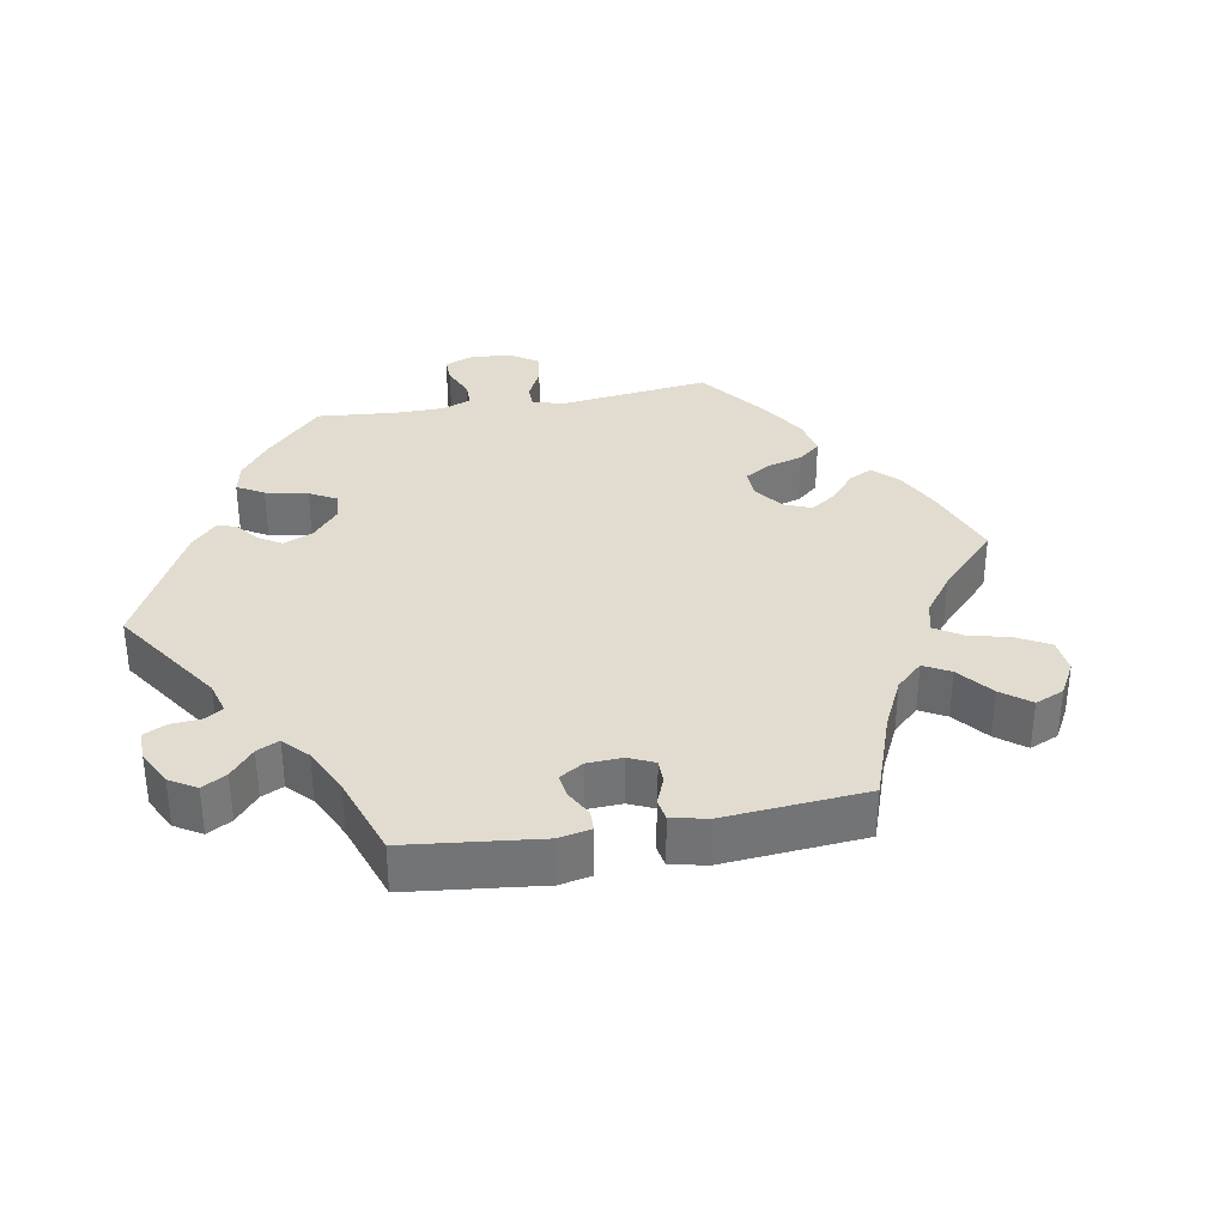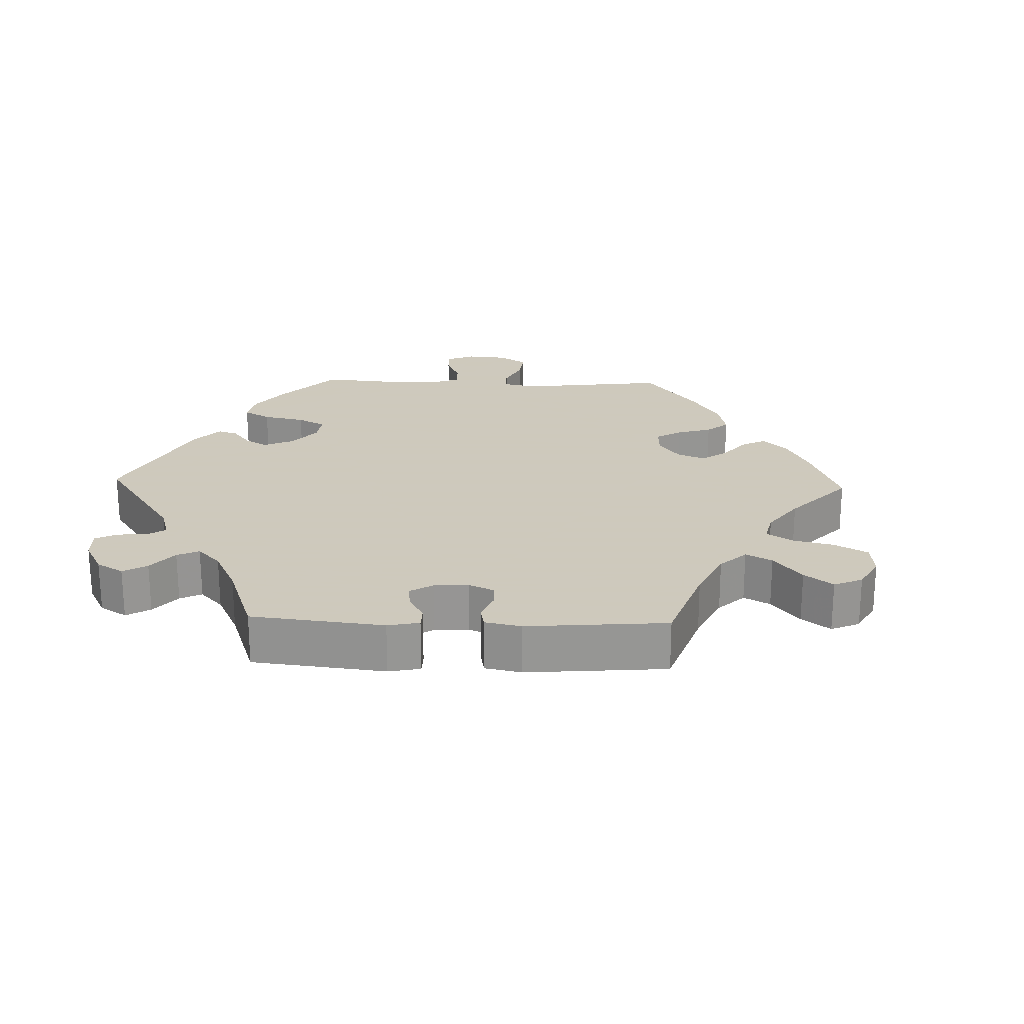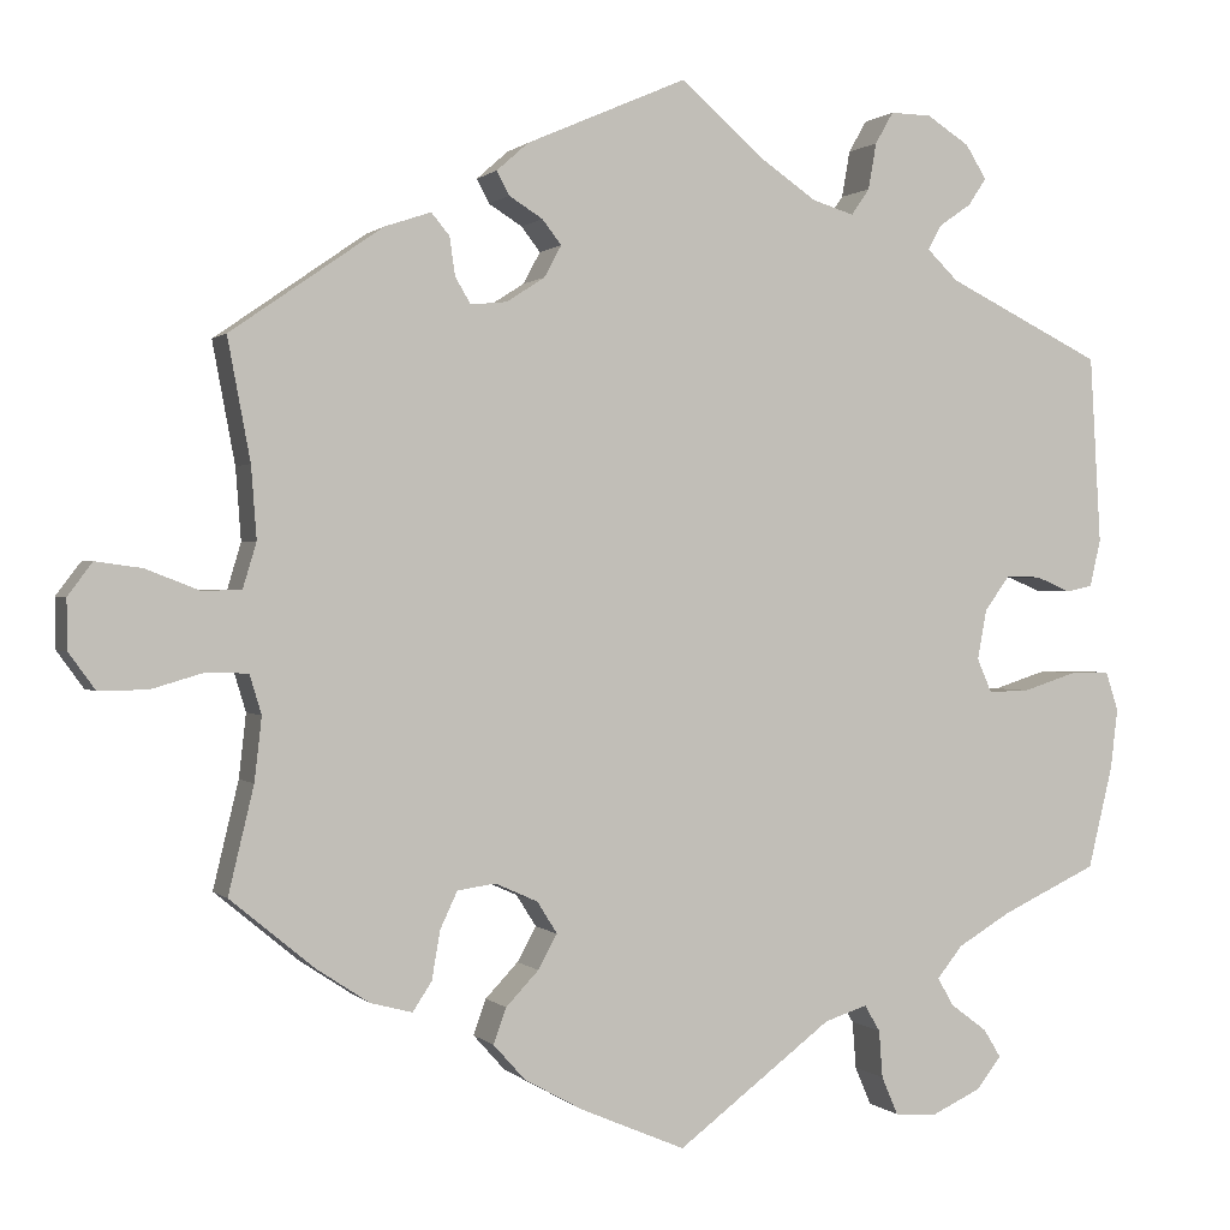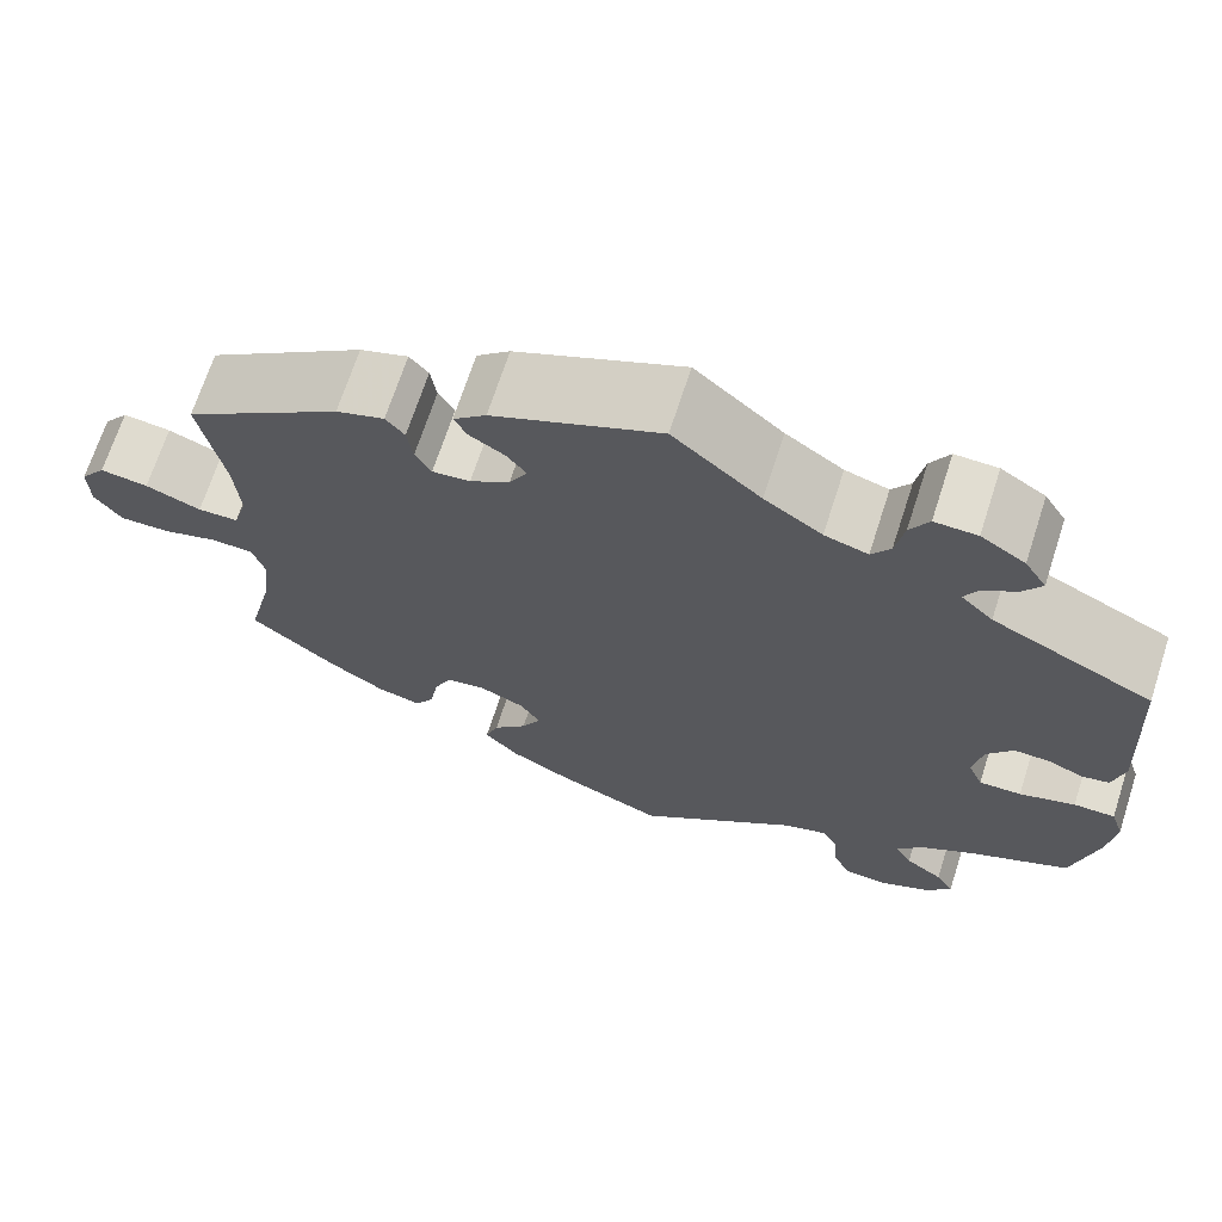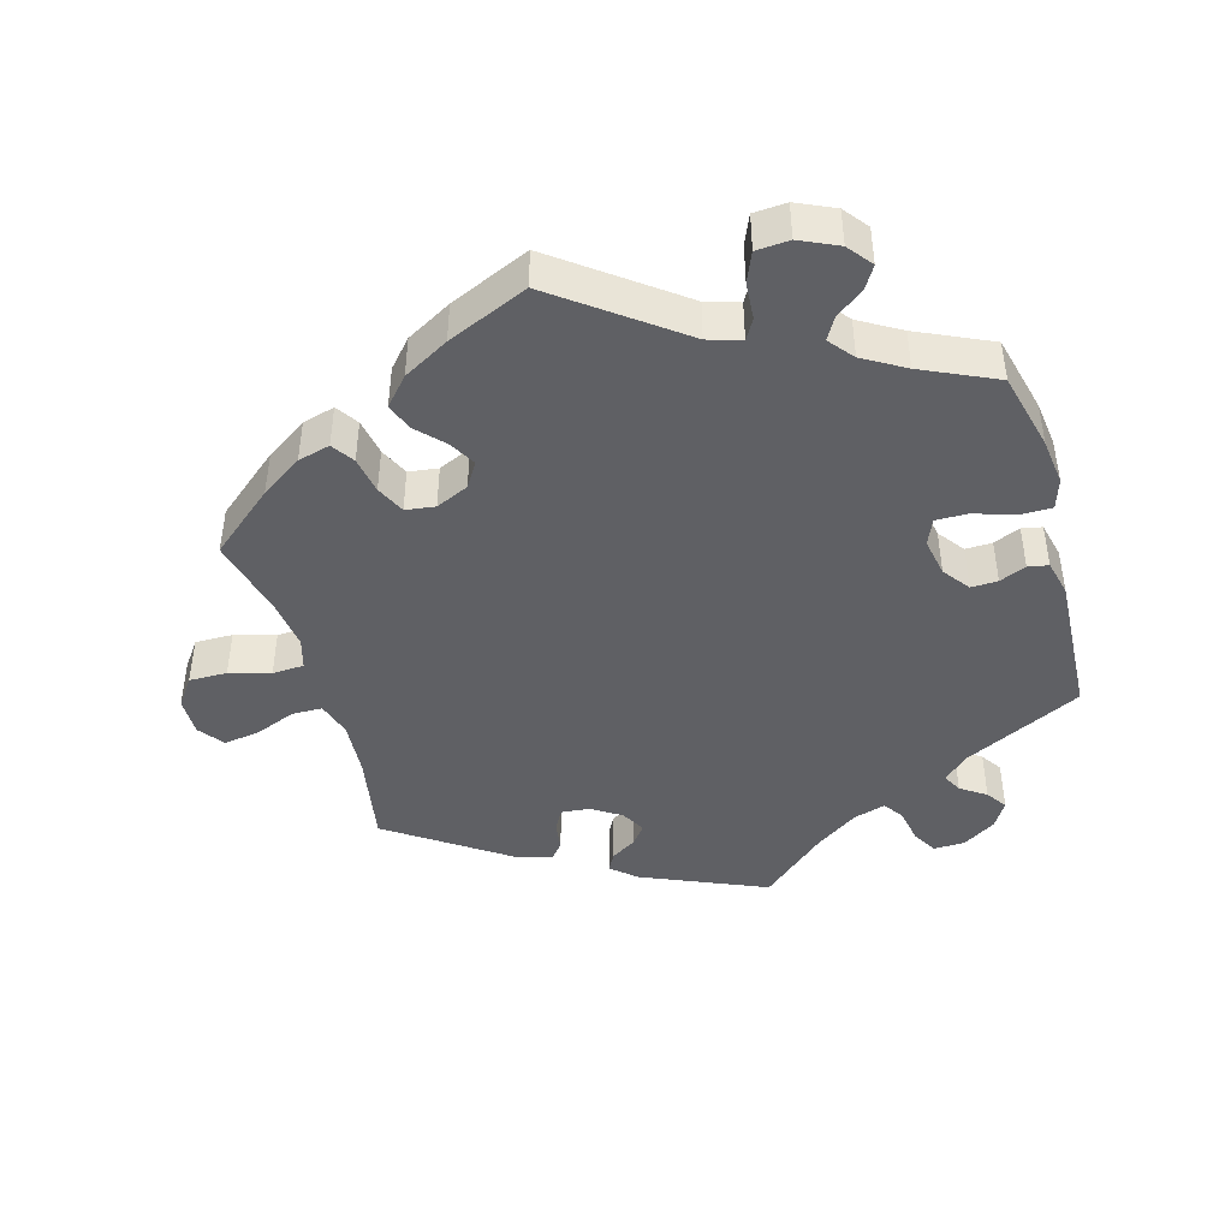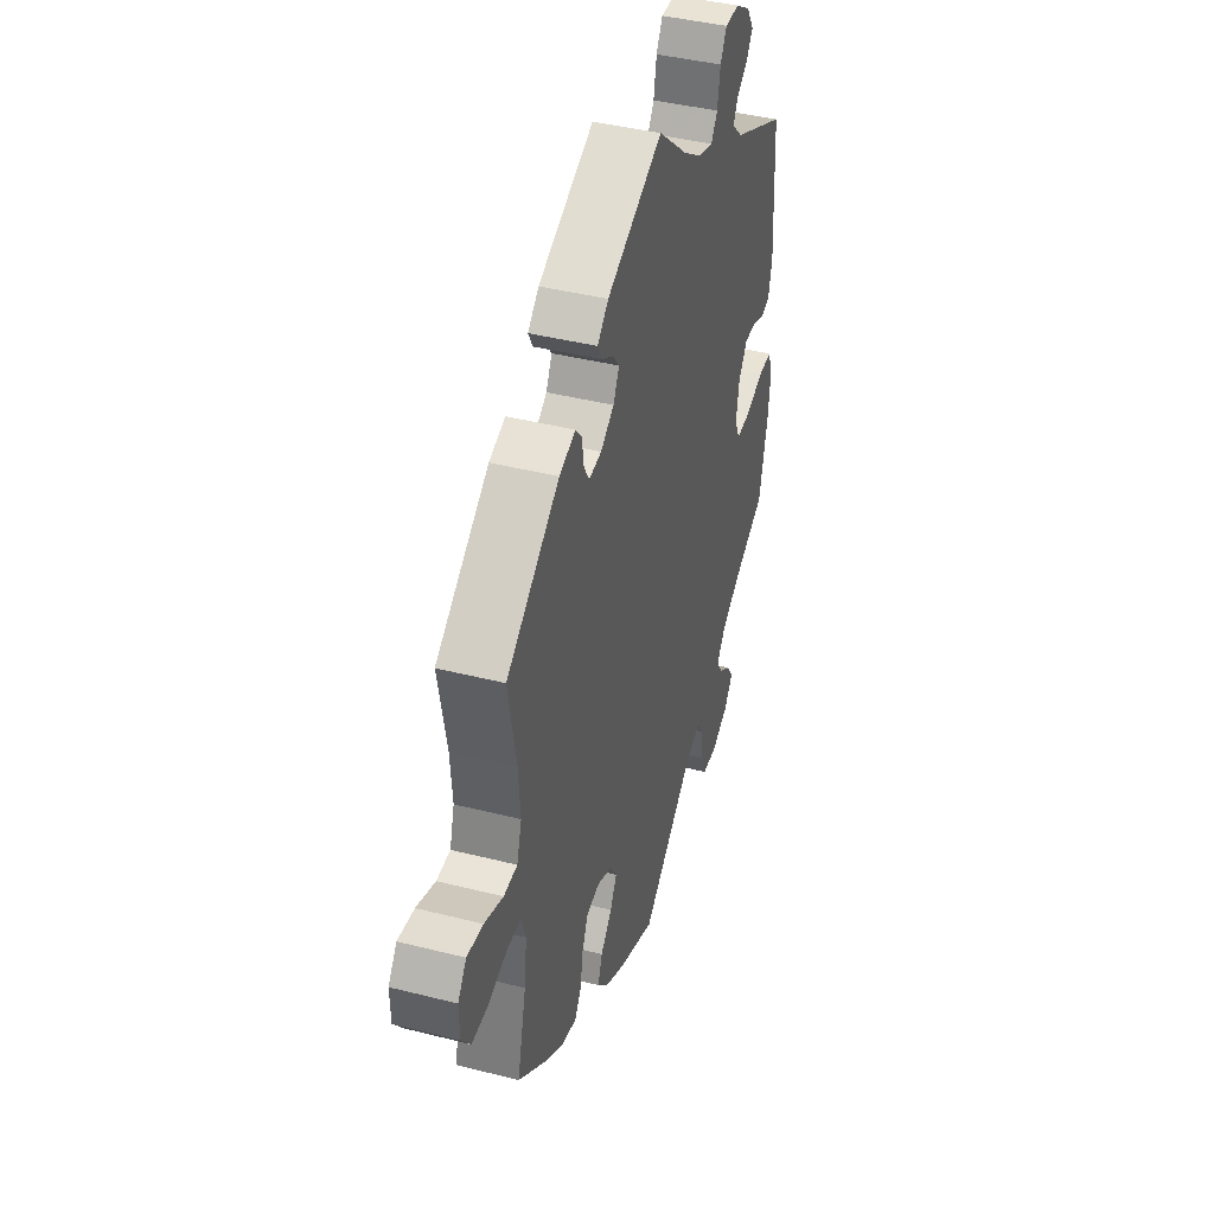
<metadata>
{"format":"obj","ext":"obj","renderer":"f3d","projection":"perspective","resolution":1024,"background":"white","views":[{"elev":34.2,"azim":19.8,"up":"+Y"},{"elev":22.6,"azim":31.9,"up":"+Y"},{"elev":0.7,"azim":159.7,"up":"+Z"},{"elev":68.7,"azim":-162.1,"up":"+Z"},{"elev":-44.0,"azim":-163.8,"up":"+Y"},{"elev":42.0,"azim":106.9,"up":"+Z"}]}
</metadata>
<code>
v -0.527 0.07 -0.177
v -0.535 0.07 -0.111
v -0.521 0.07 -0.068
v -0.477 0.07 -0.068
v -0.418 0.07 -0.087
v -0.373 0.07 -0.088
v -0.357 0.07 -0.051
v -0.367 0.07 0.004
v -0.395 0.07 0.042
v -0.433 0.07 0.041
v -0.471 0.07 0.025
v -0.5 0.07 0.031
v -0.512 0.07 0.083
v -0.5 0.07 0.289
v -0.329 0.07 0.373
v -0.295 0.07 0.406
v -0.309 0.07 0.433
v -0.345 0.07 0.458
v -0.365 0.07 0.488
v -0.342 0.07 0.525
v -0.295 0.07 0.555
v -0.25 0.07 0.556
v -0.23 0.07 0.521
v -0.221 0.07 0.47
v -0.201 0.07 0.441
v -0.155 0.07 0.455
v -0.094 0.07 0.497
v -0.001 0.07 0.578
v 0.176 0.07 0.501
v 0.211 0.07 0.47
v 0.197 0.07 0.444
v 0.16 0.07 0.421
v 0.139 0.07 0.394
v 0.158 0.07 0.359
v 0.2 0.07 0.332
v 0.24 0.07 0.328
v 0.257 0.07 0.357
v 0.263 0.07 0.399
v 0.283 0.07 0.423
v 0.334 0.07 0.406
v 0.501 0.07 0.29
v 0.476 0.07 0.157
v 0.47 0.07 0.078
v 0.485 0.07 0.028
v 0.528 0.07 0.027
v 0.587 0.07 0.05
v 0.638 0.07 0.057
v 0.665 0.07 0.021
v 0.664 0.07 -0.034
v 0.635 0.07 -0.074
v 0.581 0.07 -0.073
v 0.523 0.07 -0.056
v 0.478 0.07 -0.058
v 0.465 0.07 -0.101
v 0.473 0.07 -0.171
v 0.501 0.07 -0.288
v 0.409 0.07 -0.364
v 0.35 0.07 -0.403
v 0.304 0.07 -0.415
v 0.283 0.07 -0.383
v 0.274 0.07 -0.33
v 0.255 0.07 -0.289
v 0.213 0.07 -0.283
v 0.166 0.07 -0.304
v 0.144 0.07 -0.339
v 0.165 0.07 -0.377
v 0.201 0.07 -0.415
v 0.215 0.07 -0.454
v 0.18 0.07 -0.493
v 0.115 0.07 -0.529
v 0 0.07 -0.578
v -0.171 0.07 -0.449
v -0.218 0.07 -0.434
v -0.235 0.07 -0.463
v -0.239 0.07 -0.515
v -0.257 0.07 -0.557
v -0.304 0.07 -0.56
v -0.358 0.07 -0.535
v -0.385 0.07 -0.5
v -0.366 0.07 -0.469
v -0.326 0.07 -0.439
v -0.308 0.07 -0.408
v -0.336 0.07 -0.373
v -0.395 0.07 -0.338
v -0.5 0.07 -0.289
v -0.527 0 -0.177
v -0.535 0 -0.111
v -0.521 0 -0.068
v -0.477 0 -0.068
v -0.418 0 -0.087
v -0.373 0 -0.088
v -0.357 0 -0.051
v -0.367 0 0.004
v -0.395 0 0.042
v -0.433 0 0.041
v -0.471 0 0.025
v -0.5 0 0.031
v -0.512 0 0.083
v -0.5 0 0.289
v -0.329 0 0.373
v -0.295 0 0.406
v -0.309 0 0.433
v -0.345 0 0.458
v -0.365 0 0.488
v -0.342 0 0.525
v -0.295 0 0.555
v -0.25 0 0.556
v -0.23 0 0.521
v -0.221 0 0.47
v -0.201 0 0.441
v -0.155 0 0.455
v -0.094 0 0.497
v -0.001 0 0.578
v 0.176 0 0.501
v 0.211 0 0.47
v 0.197 0 0.444
v 0.16 0 0.421
v 0.139 0 0.394
v 0.158 0 0.359
v 0.2 0 0.332
v 0.24 0 0.328
v 0.257 0 0.357
v 0.263 0 0.399
v 0.283 0 0.423
v 0.334 0 0.406
v 0.501 0 0.29
v 0.476 0 0.157
v 0.47 0 0.078
v 0.485 0 0.028
v 0.528 0 0.027
v 0.587 0 0.05
v 0.638 0 0.057
v 0.665 0 0.021
v 0.664 0 -0.034
v 0.635 0 -0.074
v 0.581 0 -0.073
v 0.523 0 -0.056
v 0.478 0 -0.058
v 0.465 0 -0.101
v 0.473 0 -0.171
v 0.501 0 -0.288
v 0.409 0 -0.364
v 0.35 0 -0.403
v 0.304 0 -0.415
v 0.283 0 -0.383
v 0.274 0 -0.33
v 0.255 0 -0.289
v 0.213 0 -0.283
v 0.166 0 -0.304
v 0.144 0 -0.339
v 0.165 0 -0.377
v 0.201 0 -0.415
v 0.215 0 -0.454
v 0.18 0 -0.493
v 0.115 0 -0.529
v 0 0 -0.578
v -0.171 0 -0.449
v -0.218 0 -0.434
v -0.235 0 -0.463
v -0.239 0 -0.515
v -0.257 0 -0.557
v -0.304 0 -0.56
v -0.358 0 -0.535
v -0.385 0 -0.5
v -0.366 0 -0.469
v -0.326 0 -0.439
v -0.308 0 -0.408
v -0.336 0 -0.373
v -0.395 0 -0.338
v -0.5 0 -0.289
f 84 85 1 2
f 83 84 2 3
f 82 83 3 4
f 78 79 80 81
f 78 81 82
f 77 78 82
f 74 75 76 77
f 73 74 77 82
f 69 70 71 72
f 69 72 73
f 66 67 68 69
f 65 66 69 73
f 64 65 73 82
f 58 59 60 61
f 58 61 62
f 55 56 57 58
f 54 55 58 62
f 53 54 62 63
f 49 50 51 52
f 49 52 53
f 48 49 53
f 45 46 47 48
f 44 45 48 53
f 43 44 53 63
f 39 40 41 42
f 37 38 39 42
f 36 37 42 43
f 35 36 43 63
f 29 30 31 32
f 27 28 29 32
f 26 27 32 33
f 25 26 33 34
f 21 22 23 24
f 21 24 25
f 20 21 25
f 17 18 19 20
f 16 17 20 25
f 15 16 25 34
f 10 11 12 13
f 9 10 13 14
f 8 9 14 15
f 64 82 4 5
f 63 64 5 6
f 35 63 6 7
f 15 34 35
f 7 8 15 35
f 87 86 170 169
f 88 87 169 168
f 89 88 168 167
f 166 165 164 163
f 167 166 163
f 167 163 162
f 162 161 160 159
f 167 162 159 158
f 157 156 155 154
f 158 157 154
f 154 153 152 151
f 158 154 151 150
f 167 158 150 149
f 146 145 144 143
f 147 146 143
f 143 142 141 140
f 147 143 140 139
f 148 147 139 138
f 137 136 135 134
f 138 137 134
f 138 134 133
f 133 132 131 130
f 138 133 130 129
f 148 138 129 128
f 127 126 125 124
f 127 124 123 122
f 128 127 122 121
f 148 128 121 120
f 117 116 115 114
f 117 114 113 112
f 118 117 112 111
f 119 118 111 110
f 109 108 107 106
f 110 109 106
f 110 106 105
f 105 104 103 102
f 110 105 102 101
f 119 110 101 100
f 98 97 96 95
f 99 98 95 94
f 100 99 94 93
f 90 89 167 149
f 91 90 149 148
f 92 91 148 120
f 120 119 100
f 120 100 93 92
f 1 86 87 2
f 2 87 88 3
f 3 88 89 4
f 4 89 90 5
f 5 90 91 6
f 6 91 92 7
f 7 92 93 8
f 8 93 94 9
f 9 94 95 10
f 10 95 96 11
f 11 96 97 12
f 12 97 98 13
f 13 98 99 14
f 14 99 100 15
f 15 100 101 16
f 16 101 102 17
f 17 102 103 18
f 18 103 104 19
f 19 104 105 20
f 20 105 106 21
f 21 106 107 22
f 22 107 108 23
f 23 108 109 24
f 24 109 110 25
f 25 110 111 26
f 26 111 112 27
f 27 112 113 28
f 28 113 114 29
f 29 114 115 30
f 30 115 116 31
f 31 116 117 32
f 32 117 118 33
f 33 118 119 34
f 34 119 120 35
f 35 120 121 36
f 36 121 122 37
f 37 122 123 38
f 38 123 124 39
f 39 124 125 40
f 40 125 126 41
f 41 126 127 42
f 42 127 128 43
f 43 128 129 44
f 44 129 130 45
f 45 130 131 46
f 46 131 132 47
f 47 132 133 48
f 48 133 134 49
f 49 134 135 50
f 50 135 136 51
f 51 136 137 52
f 52 137 138 53
f 53 138 139 54
f 54 139 140 55
f 55 140 141 56
f 56 141 142 57
f 57 142 143 58
f 58 143 144 59
f 59 144 145 60
f 60 145 146 61
f 61 146 147 62
f 62 147 148 63
f 63 148 149 64
f 64 149 150 65
f 65 150 151 66
f 66 151 152 67
f 67 152 153 68
f 68 153 154 69
f 69 154 155 70
f 70 155 156 71
f 71 156 157 72
f 72 157 158 73
f 73 158 159 74
f 74 159 160 75
f 75 160 161 76
f 76 161 162 77
f 77 162 163 78
f 78 163 164 79
f 79 164 165 80
f 80 165 166 81
f 81 166 167 82
f 82 167 168 83
f 83 168 169 84
f 84 169 170 85
f 85 170 86 1

</code>
